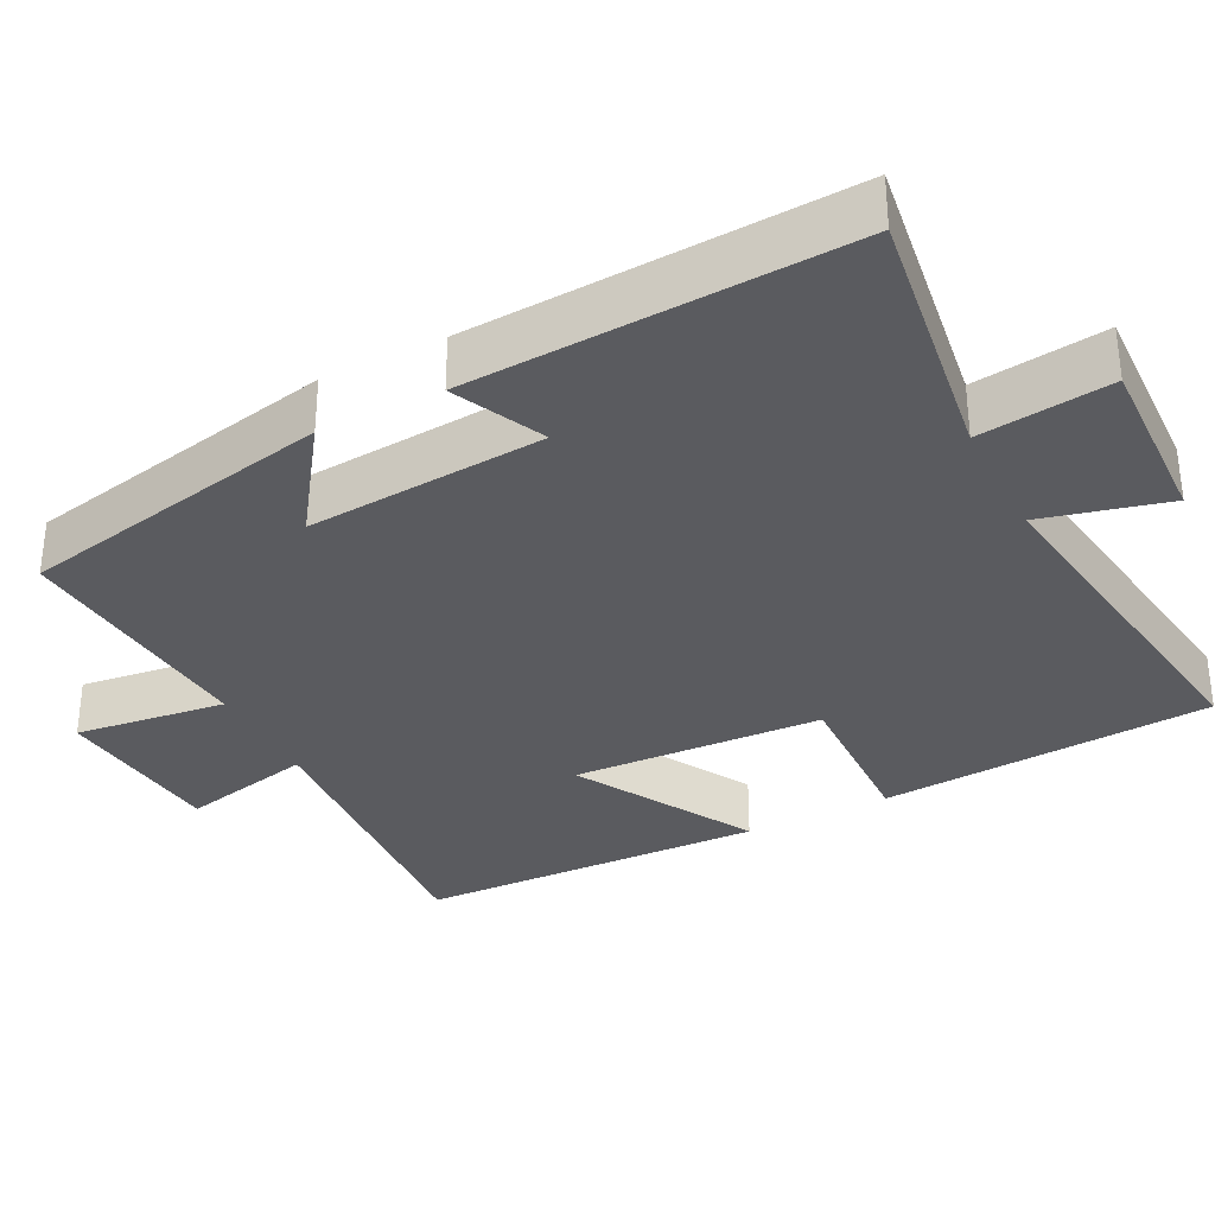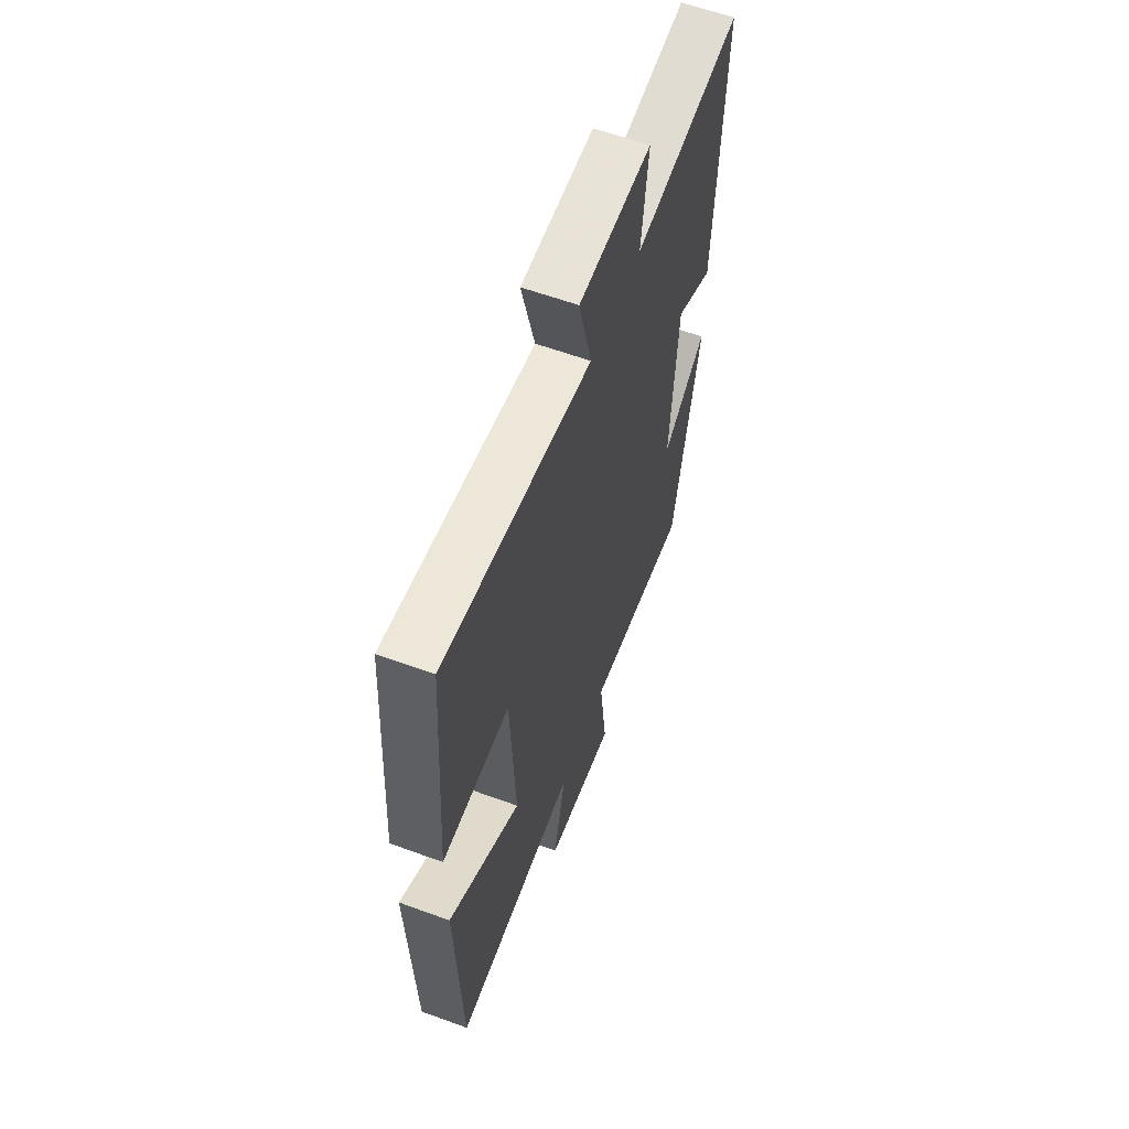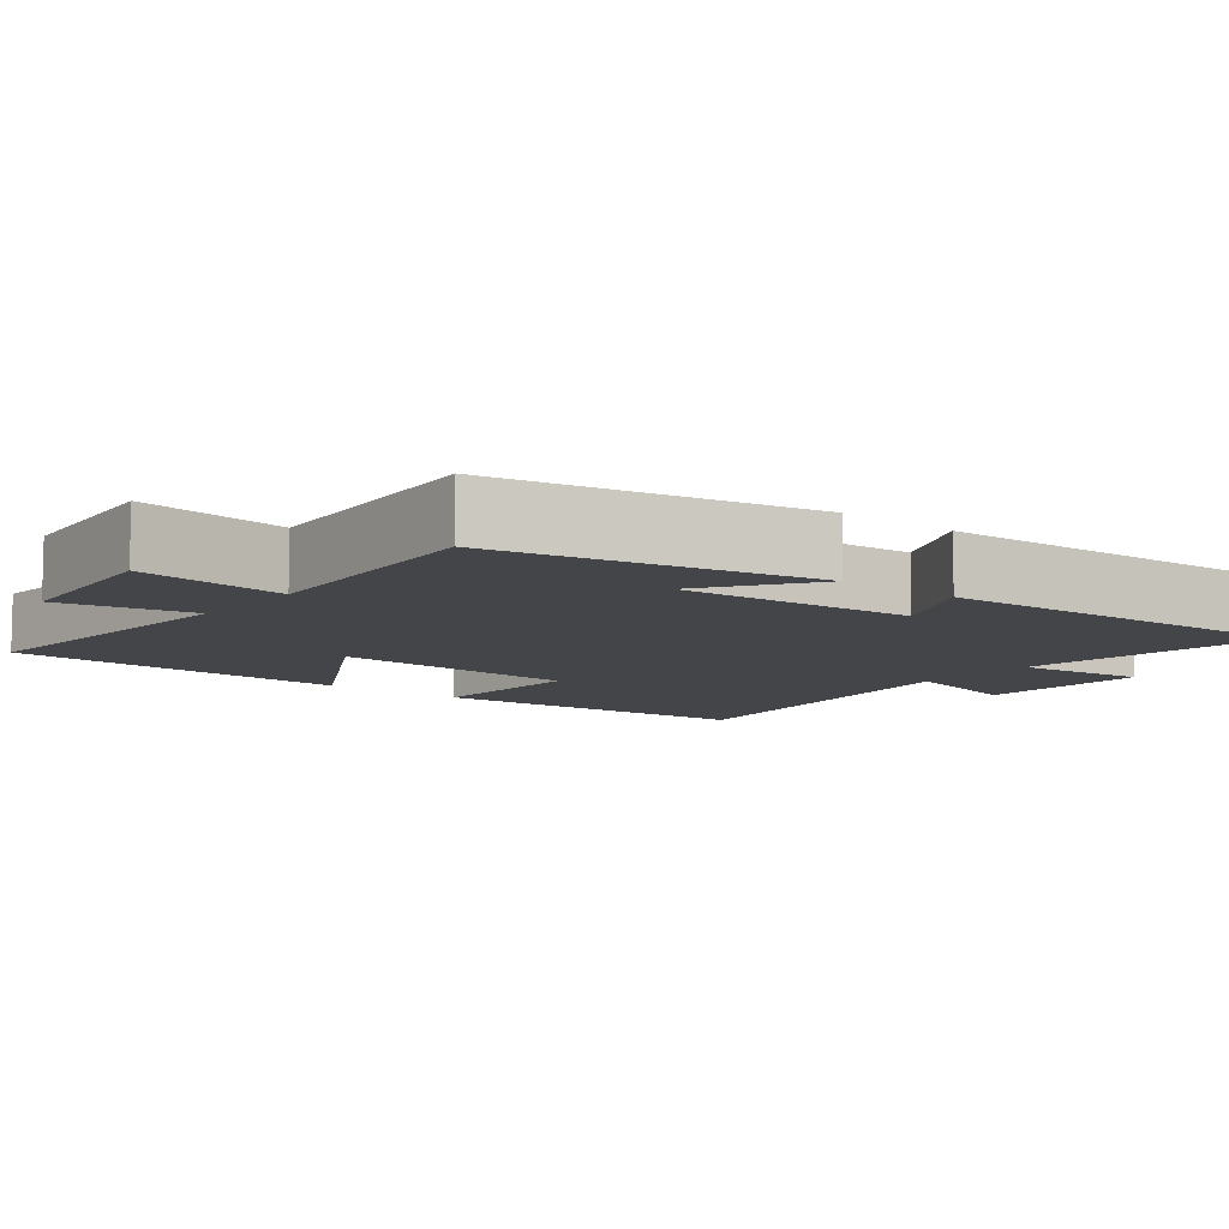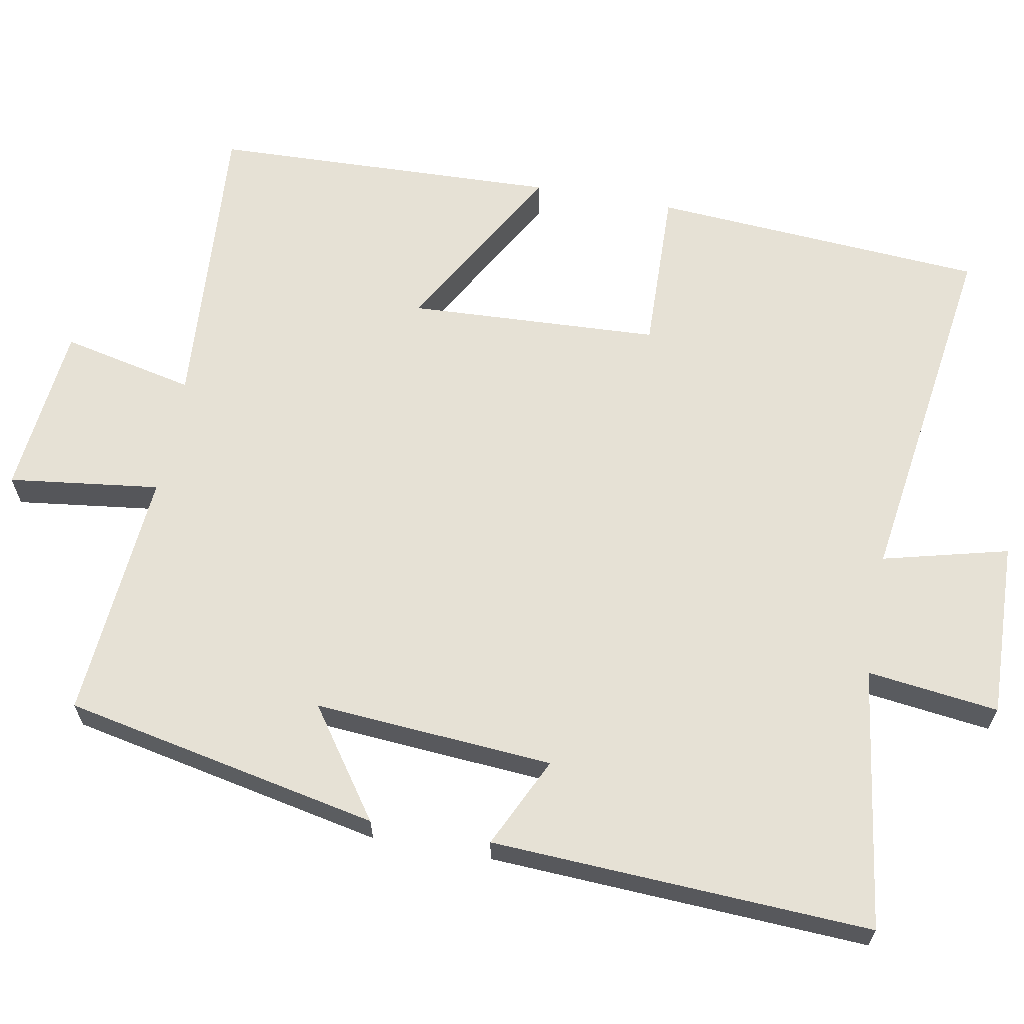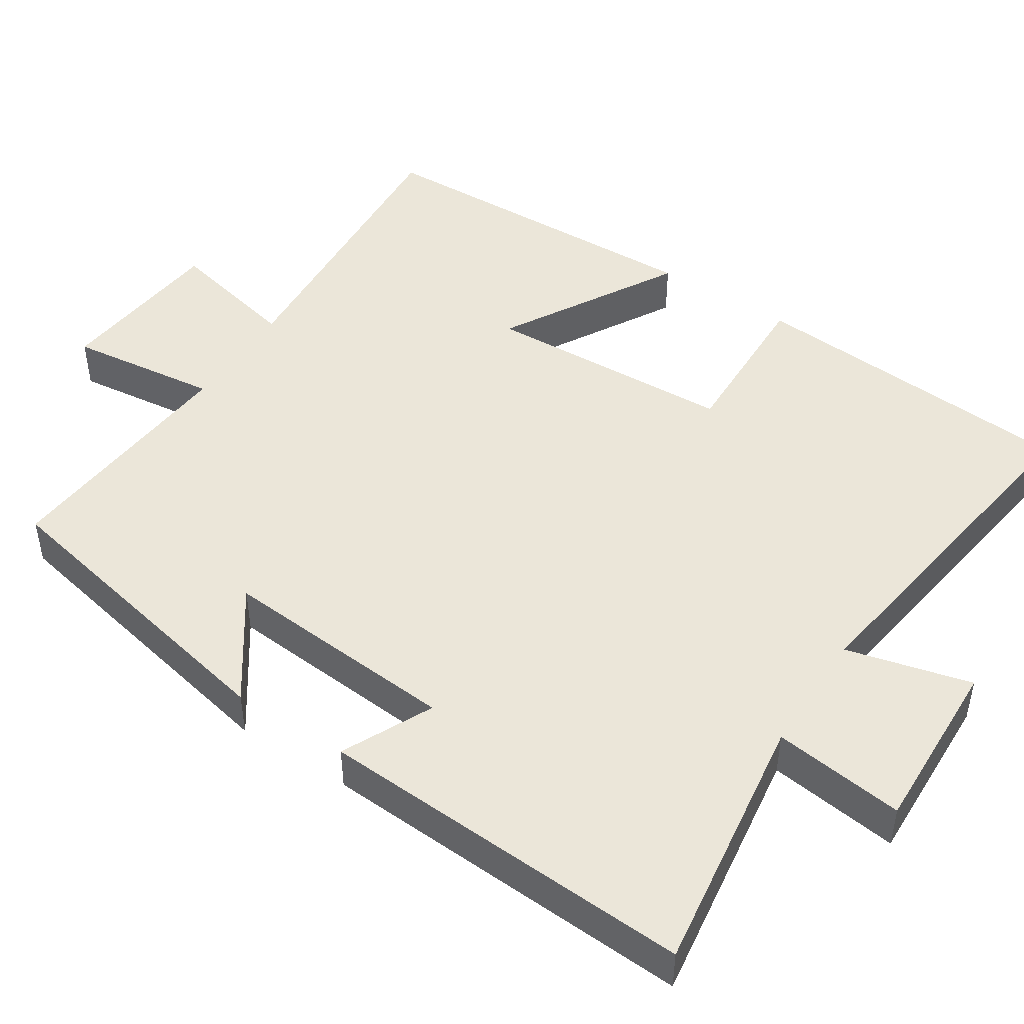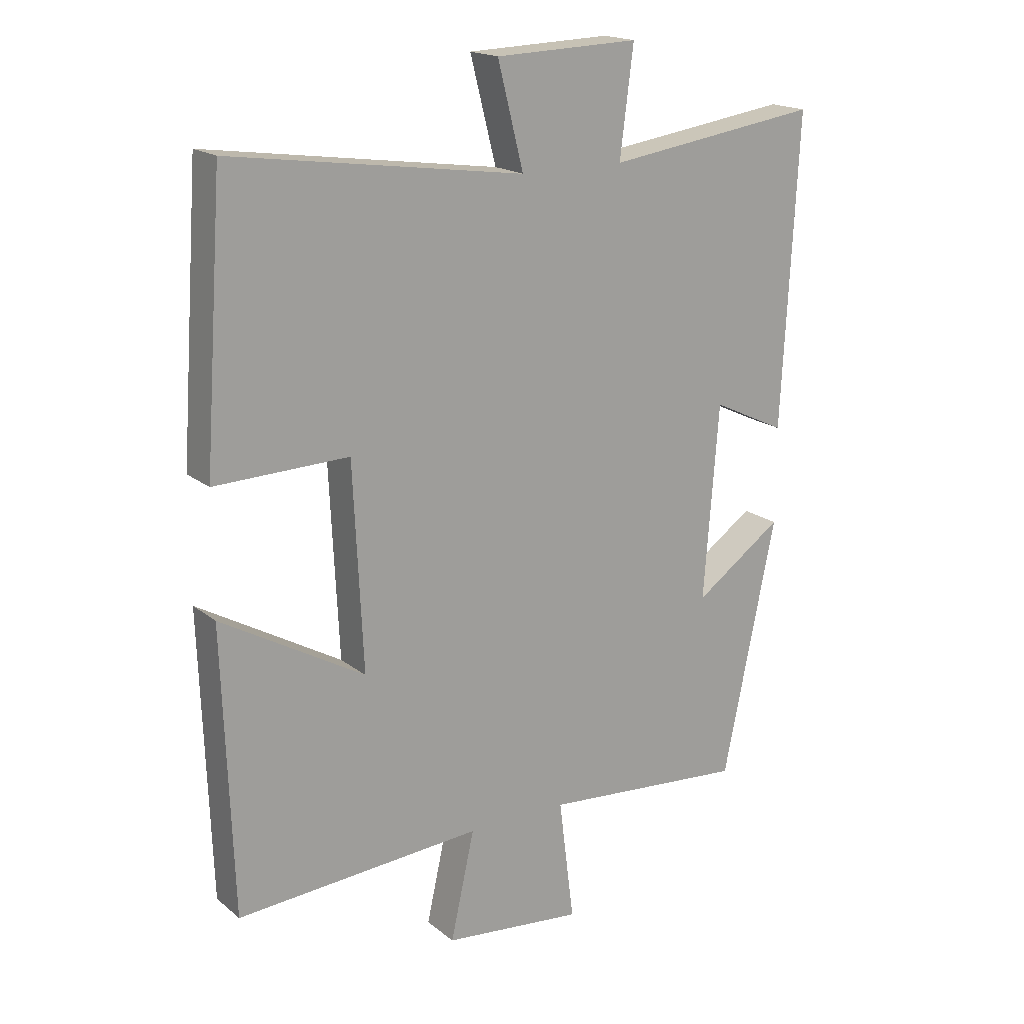
<metadata>
{"format":"obj","ext":"obj","renderer":"f3d","projection":"perspective","resolution":1024,"background":"white","views":[{"elev":-33.2,"azim":-63.0,"up":"+Y"},{"elev":60.4,"azim":110.5,"up":"+Z"},{"elev":-8.9,"azim":-128.8,"up":"+Y"},{"elev":64.1,"azim":-79.6,"up":"+Y"},{"elev":47.3,"azim":-56.9,"up":"+Y"},{"elev":18.2,"azim":146.0,"up":"+Z"}]}
</metadata>
<code>
v -0.414 0.07 -0.528
v -0.5 0.07 -0.11
v -0.356 0.07 -0.211
v -0.38 0.07 0.105
v -0.5 0.07 0.048
v -0.526 0.07 0.55
v -0.178 0.07 0.5
v -0.2 0.07 0.674
v 0.034 0.07 0.666
v -0.008 0.07 0.5
v 0.469 0.07 0.568
v 0.5 0.07 0.126
v 0.282 0.07 0.132
v 0.266 0.07 -0.2
v 0.5 0.07 -0.066
v 0.484 0.07 -0.527
v 0.083 0.07 -0.5
v 0.122 0.07 -0.676
v -0.106 0.07 -0.7
v -0.081 0.07 -0.5
v -0.414 0 -0.528
v -0.5 0 -0.11
v -0.356 0 -0.211
v -0.38 0 0.105
v -0.5 0 0.048
v -0.526 0 0.55
v -0.178 0 0.5
v -0.2 0 0.674
v 0.034 0 0.666
v -0.008 0 0.5
v 0.469 0 0.568
v 0.5 0 0.126
v 0.282 0 0.132
v 0.266 0 -0.2
v 0.5 0 -0.066
v 0.484 0 -0.527
v 0.083 0 -0.5
v 0.122 0 -0.676
v -0.106 0 -0.7
v -0.081 0 -0.5
f 17 18 19 20
f 14 15 16 17
f 13 14 17 20
f 10 11 12 13
f 10 13 20 1
f 7 8 9 10
f 4 5 6 7
f 3 4 7 10
f 1 2 3
f 1 3 10
f 40 39 38 37
f 37 36 35 34
f 40 37 34 33
f 33 32 31 30
f 21 40 33 30
f 30 29 28 27
f 27 26 25 24
f 30 27 24 23
f 23 22 21
f 30 23 21
f 1 21 22 2
f 2 22 23 3
f 3 23 24 4
f 4 24 25 5
f 5 25 26 6
f 6 26 27 7
f 7 27 28 8
f 8 28 29 9
f 9 29 30 10
f 10 30 31 11
f 11 31 32 12
f 12 32 33 13
f 13 33 34 14
f 14 34 35 15
f 15 35 36 16
f 16 36 37 17
f 17 37 38 18
f 18 38 39 19
f 19 39 40 20
f 20 40 21 1

</code>
